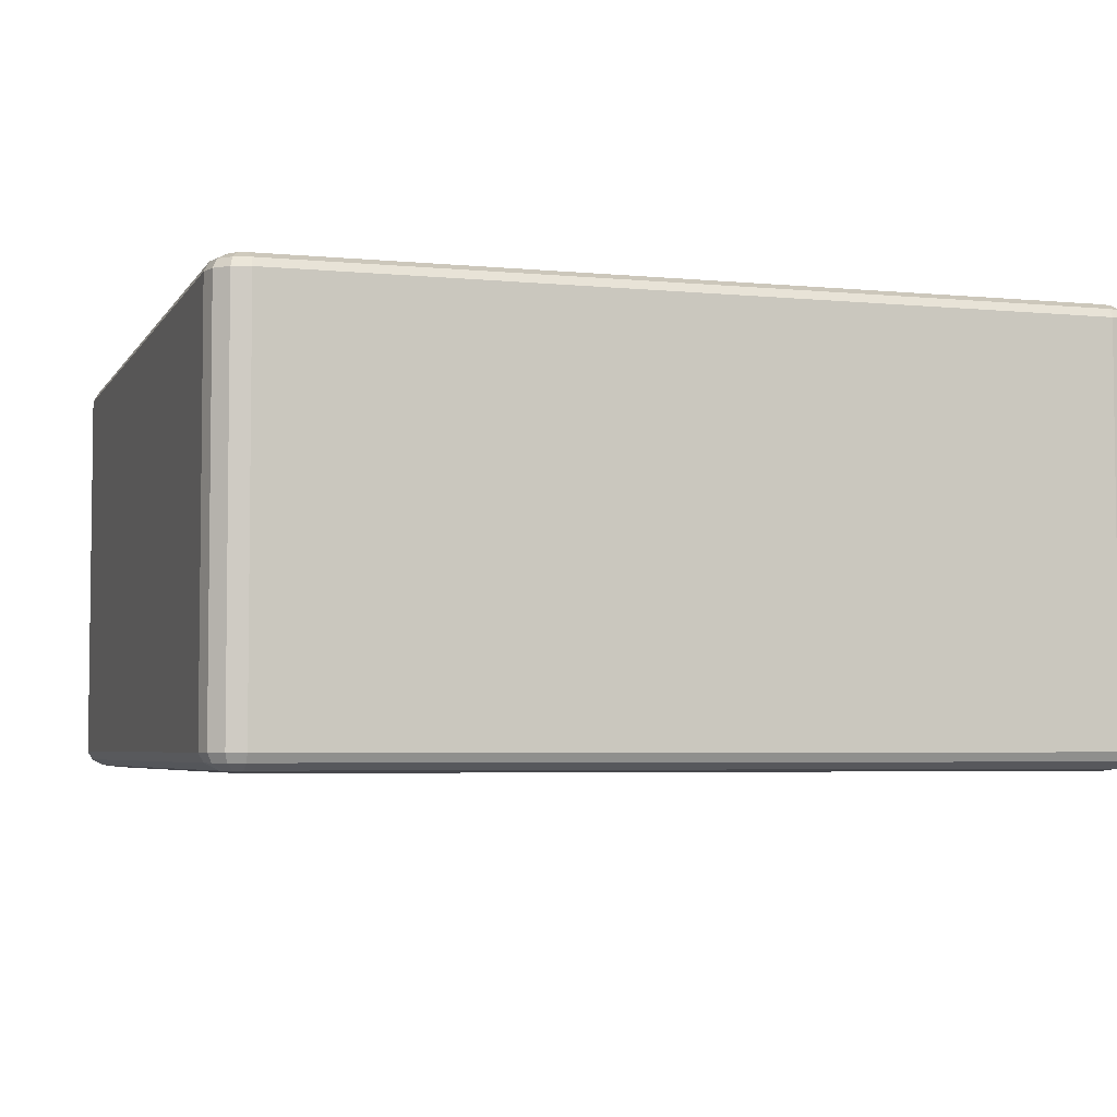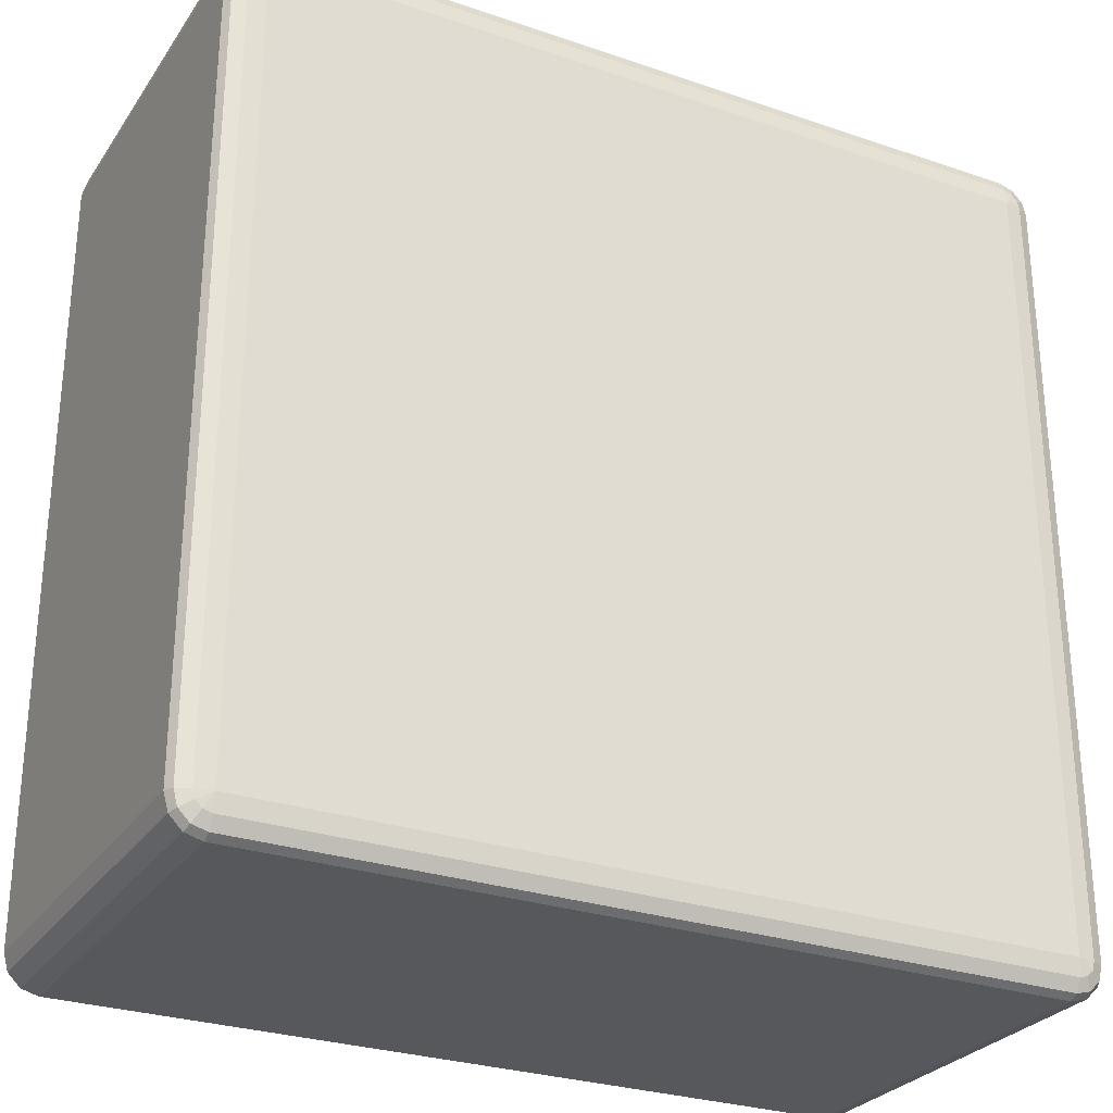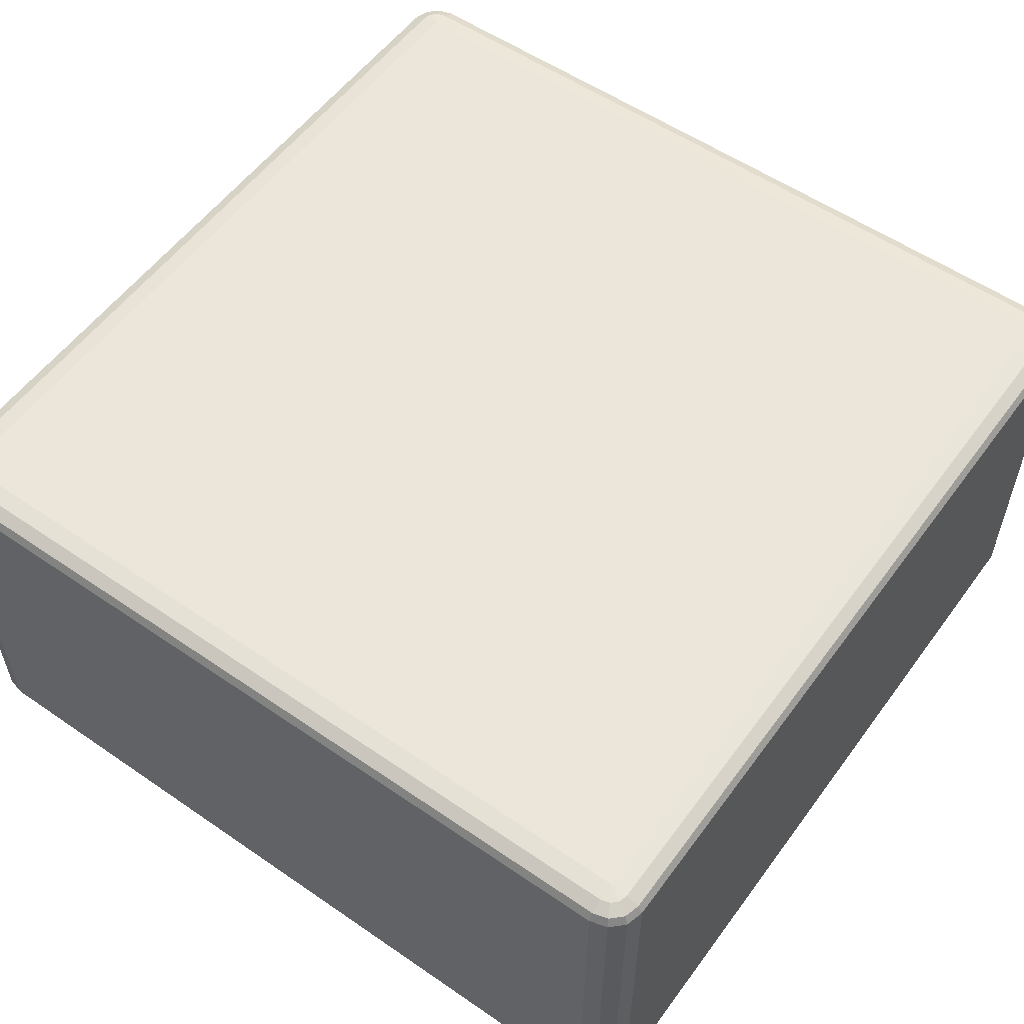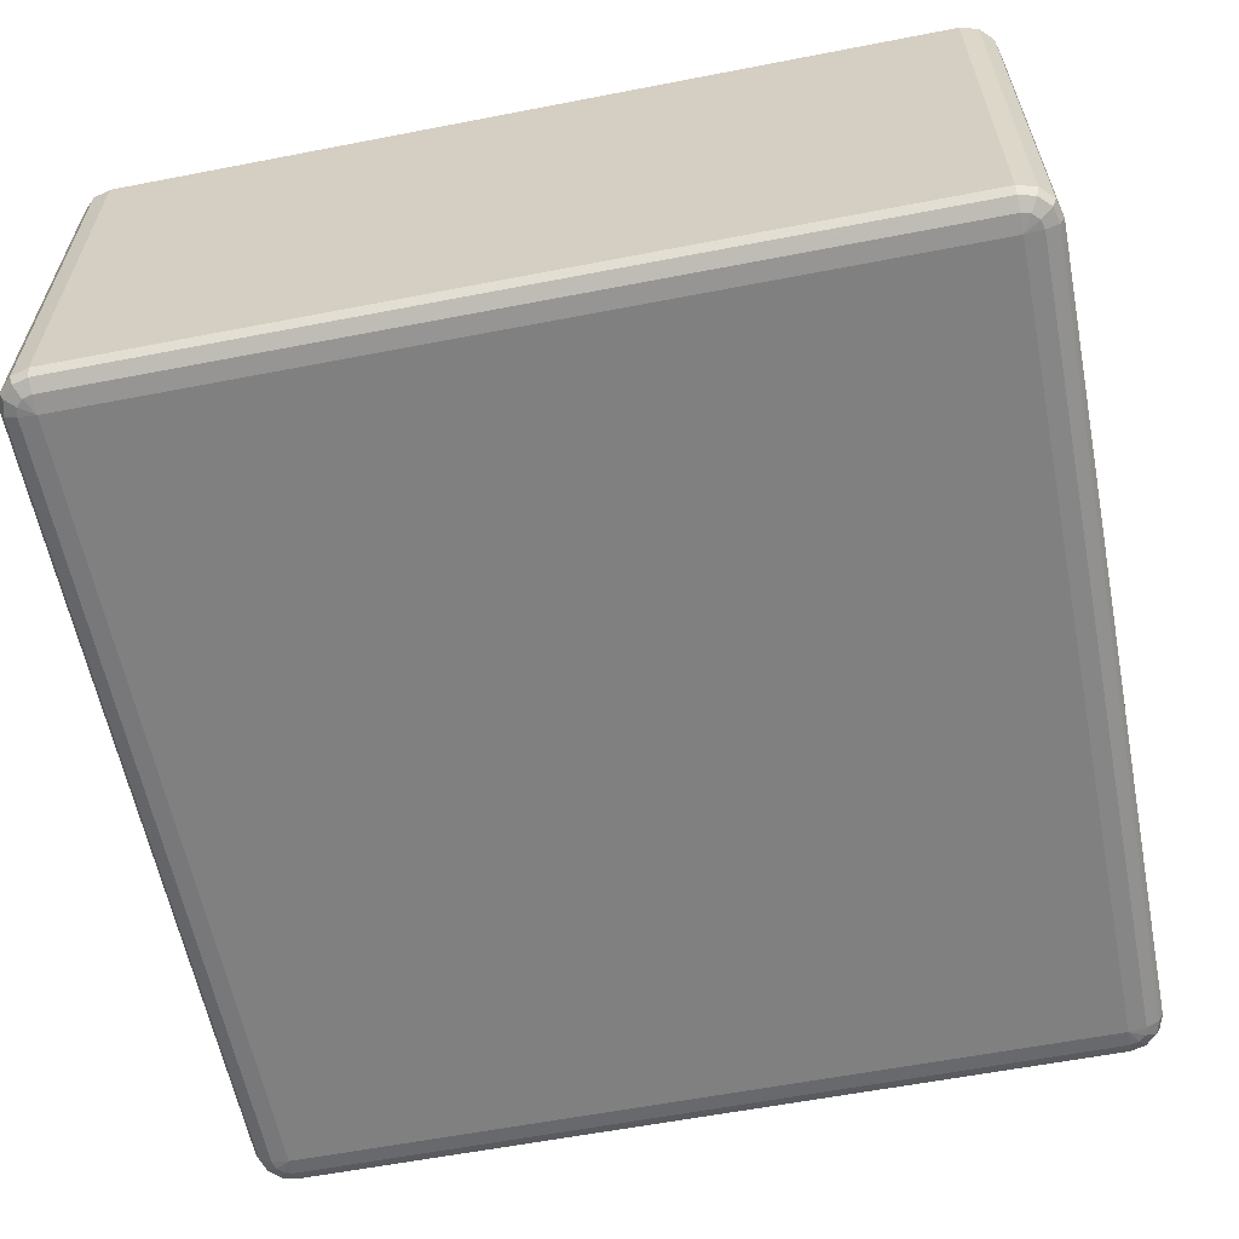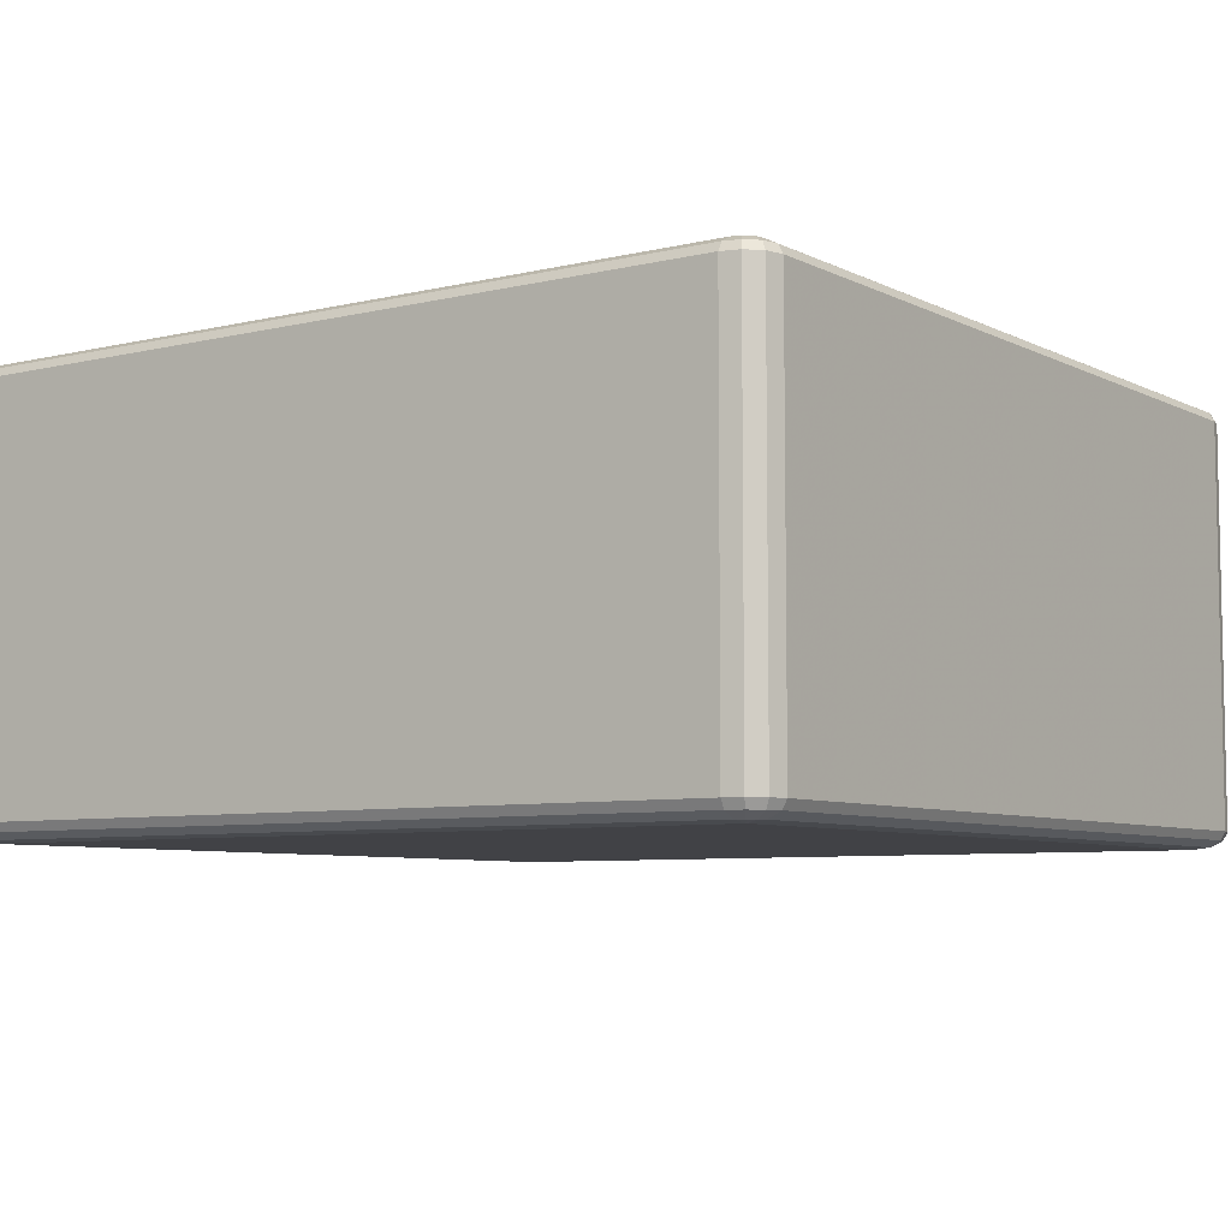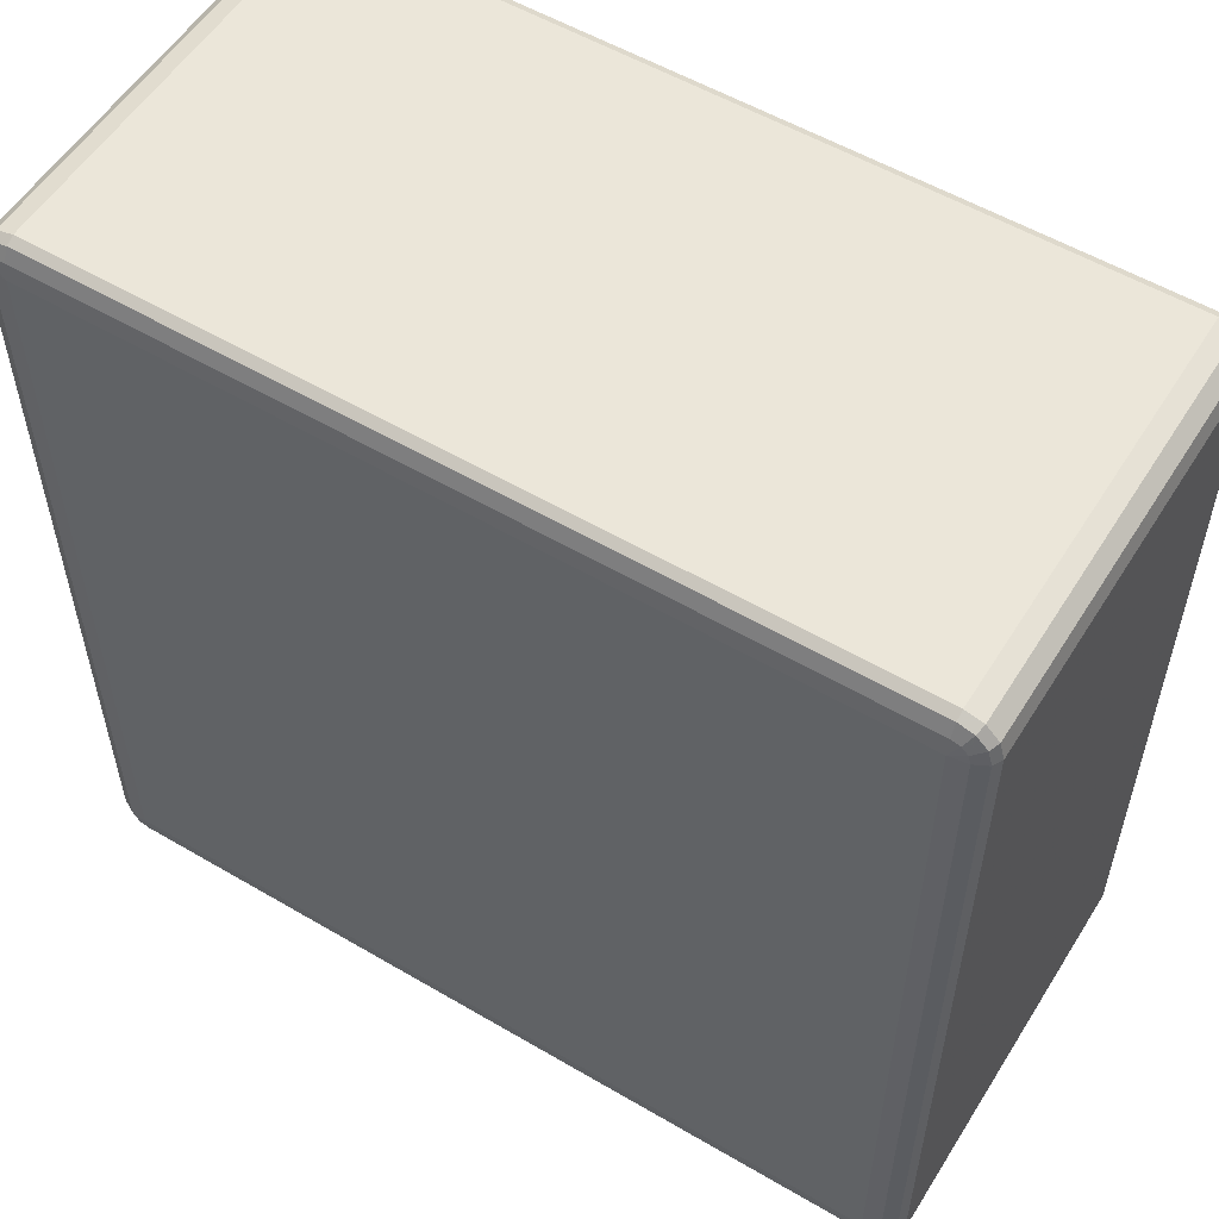
<metadata>
{"format":"obj","ext":"obj","renderer":"f3d","projection":"perspective","resolution":1024,"background":"white","views":[{"elev":-4.5,"azim":162.7,"up":"+Y"},{"elev":-28.1,"azim":152.6,"up":"+Z"},{"elev":55.7,"azim":-144.2,"up":"+Y"},{"elev":-60.2,"azim":-168.8,"up":"+Y"},{"elev":-6.7,"azim":125.3,"up":"+Y"},{"elev":55.4,"azim":31.7,"up":"+Z"}]}
</metadata>
<code>
v 5350 378 1.115e+04
v 5350 -82 1.115e+04
v 5330 -82 1.114e+04
v 5330 378 1.114e+04
v 5315 -82 1.113e+04
v 5315 378 1.113e+04
v 5310 -82 1.111e+04
v 5310 378 1.111e+04
v 5310 -82 1.019e+04
v 5310 378 1.019e+04
v 5315 -82 1.017e+04
v 5315 378 1.017e+04
v 5330 -82 1.016e+04
v 5330 378 1.016e+04
v 5350 -82 1.015e+04
v 5350 378 1.015e+04
v 6270 -82 1.015e+04
v 6270 378 1.015e+04
v 6290 -82 1.016e+04
v 6290 378 1.016e+04
v 6305 -82 1.017e+04
v 6305 378 1.017e+04
v 6310 -82 1.019e+04
v 6310 378 1.019e+04
v 6310 -82 1.111e+04
v 6310 378 1.111e+04
v 6305 -82 1.113e+04
v 6305 378 1.113e+04
v 6290 -82 1.114e+04
v 6290 378 1.114e+04
v 6270 -82 1.115e+04
v 6270 378 1.115e+04
v 5350 388 1.114e+04
v 5333 388 1.114e+04
v 6270 388 1.114e+04
v 5320 388 1.113e+04
v 6287 388 1.114e+04
v 5315 388 1.111e+04
v 6300 388 1.113e+04
v 5315 388 1.019e+04
v 6305 388 1.111e+04
v 5320 388 1.017e+04
v 6305 388 1.019e+04
v 5333 388 1.016e+04
v 6300 388 1.017e+04
v 5350 388 1.016e+04
v 6287 388 1.016e+04
v 6270 388 1.016e+04
v 6280 395.3 1.017e+04
v 6270 395.3 1.017e+04
v 5350 395.3 1.017e+04
v 5340 395.3 1.017e+04
v 5350 398 1.019e+04
v 5333 395.3 1.018e+04
v 5330 395.3 1.019e+04
v 6270 398 1.019e+04
v 5330 395.3 1.111e+04
v 5350 398 1.111e+04
v 5333 395.3 1.112e+04
v 5340 395.3 1.113e+04
v 5350 395.3 1.113e+04
v 6270 398 1.111e+04
v 6270 395.3 1.113e+04
v 6280 395.3 1.113e+04
v 6287 395.3 1.112e+04
v 6290 395.3 1.111e+04
v 6290 395.3 1.019e+04
v 6287 395.3 1.018e+04
v 5333 -92 1.114e+04
v 5350 -92 1.114e+04
v 5320 -92 1.113e+04
v 6270 -92 1.114e+04
v 5315 -92 1.111e+04
v 6287 -92 1.114e+04
v 5315 -92 1.019e+04
v 6300 -92 1.113e+04
v 5320 -92 1.017e+04
v 6305 -92 1.111e+04
v 5333 -92 1.016e+04
v 6305 -92 1.019e+04
v 5350 -92 1.016e+04
v 6300 -92 1.017e+04
v 6270 -92 1.016e+04
v 6287 -92 1.016e+04
v 6270 -99.32 1.017e+04
v 6280 -99.32 1.017e+04
v 6287 -99.32 1.018e+04
v 6290 -99.32 1.019e+04
v 6270 -102 1.019e+04
v 6290 -99.32 1.111e+04
v 5350 -99.32 1.017e+04
v 6287 -99.32 1.112e+04
v 5340 -99.32 1.017e+04
v 6280 -99.32 1.113e+04
v 5333 -99.32 1.018e+04
v 5350 -102 1.019e+04
v 5330 -99.32 1.019e+04
v 5330 -99.32 1.111e+04
v 6270 -102 1.111e+04
v 5350 -102 1.111e+04
v 5333 -99.32 1.112e+04
v 6270 -99.32 1.113e+04
v 5340 -99.32 1.113e+04
v 5350 -99.32 1.113e+04
f 3 2 1
f 1 4 3
f 5 3 4
f 4 6 5
f 7 5 6
f 6 8 7
f 9 7 8
f 8 10 9
f 11 9 10
f 10 12 11
f 13 11 12
f 12 14 13
f 15 13 14
f 14 16 15
f 17 15 16
f 16 18 17
f 19 17 18
f 18 20 19
f 21 19 20
f 20 22 21
f 23 21 22
f 22 24 23
f 25 23 24
f 24 26 25
f 27 25 26
f 26 28 27
f 29 27 28
f 28 30 29
f 31 29 30
f 30 32 31
f 2 31 32
f 32 1 2
f 4 1 33
f 33 34 4
f 6 4 34
f 35 33 1
f 1 32 35
f 34 36 6
f 8 6 36
f 37 35 32
f 32 30 37
f 36 38 8
f 10 8 38
f 39 37 30
f 30 28 39
f 38 40 10
f 12 10 40
f 41 39 28
f 28 26 41
f 40 42 12
f 14 12 42
f 43 41 26
f 26 24 43
f 42 44 14
f 16 14 44
f 45 43 24
f 24 22 45
f 44 46 16
f 18 16 46
f 47 45 22
f 22 20 47
f 20 18 48
f 48 47 20
f 46 48 18
f 45 47 49
f 47 48 50
f 50 49 47
f 48 46 51
f 51 50 48
f 52 51 46
f 46 44 52
f 50 51 53
f 51 52 53
f 54 52 44
f 52 54 53
f 44 42 54
f 55 54 42
f 54 55 53
f 42 40 55
f 53 56 50
f 49 50 56
f 57 55 40
f 40 38 57
f 58 53 55
f 55 57 58
f 56 53 58
f 59 57 38
f 57 59 58
f 38 36 59
f 60 59 36
f 59 60 58
f 36 34 60
f 61 60 34
f 60 61 58
f 34 33 61
f 62 58 61
f 58 62 56
f 63 61 33
f 61 63 62
f 33 35 63
f 64 63 35
f 63 64 62
f 35 37 64
f 65 64 37
f 64 65 62
f 37 39 65
f 65 66 62
f 66 65 39
f 56 62 66
f 39 41 66
f 67 66 41
f 66 67 56
f 41 43 67
f 67 68 56
f 68 67 43
f 68 49 56
f 43 45 68
f 49 68 45
f 2 3 69
f 69 70 2
f 31 2 70
f 71 69 3
f 3 5 71
f 70 72 31
f 29 31 72
f 73 71 5
f 5 7 73
f 72 74 29
f 27 29 74
f 75 73 7
f 7 9 75
f 74 76 27
f 25 27 76
f 77 75 9
f 9 11 77
f 76 78 25
f 23 25 78
f 79 77 11
f 11 13 79
f 78 80 23
f 21 23 80
f 81 79 13
f 13 15 81
f 80 82 21
f 19 21 82
f 83 81 15
f 15 17 83
f 17 19 84
f 84 83 17
f 82 84 19
f 81 83 85
f 83 84 86
f 86 85 83
f 84 82 87
f 87 86 84
f 88 87 82
f 82 80 88
f 87 89 86
f 88 89 87
f 86 89 85
f 90 88 80
f 80 78 90
f 85 91 81
f 91 85 89
f 79 81 91
f 92 90 78
f 78 76 92
f 91 93 79
f 77 79 93
f 94 92 76
f 76 74 94
f 93 95 77
f 75 77 95
f 91 96 93
f 93 96 95
f 89 96 91
f 95 97 75
f 95 96 97
f 73 75 97
f 97 98 73
f 98 97 96
f 71 73 98
f 96 89 99
f 99 89 88
f 88 90 99
f 92 99 90
f 94 99 92
f 96 100 98
f 99 100 96
f 98 101 71
f 98 100 101
f 69 71 101
f 102 99 94
f 100 99 102
f 102 94 74
f 74 72 102
f 101 103 69
f 101 100 103
f 70 69 103
f 102 104 100
f 103 100 104
f 104 102 72
f 103 104 70
f 72 70 104

</code>
